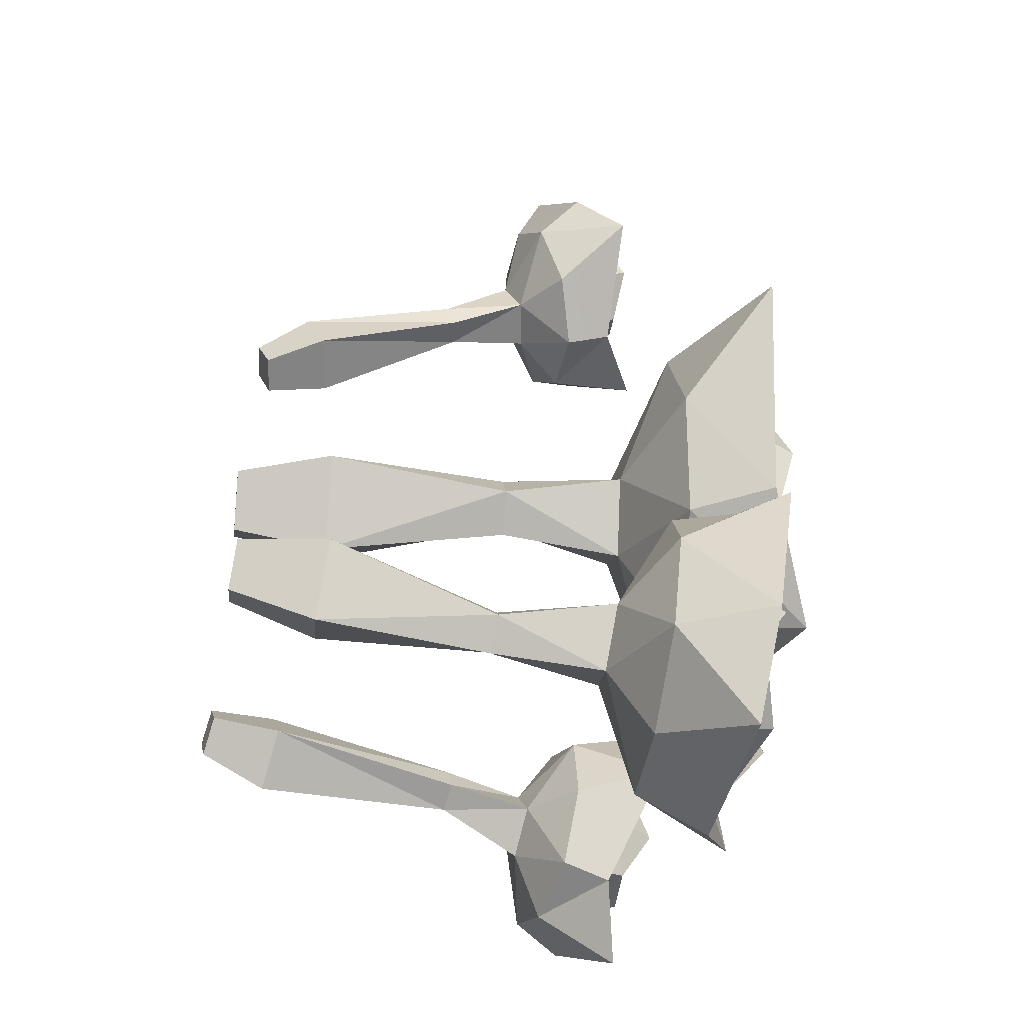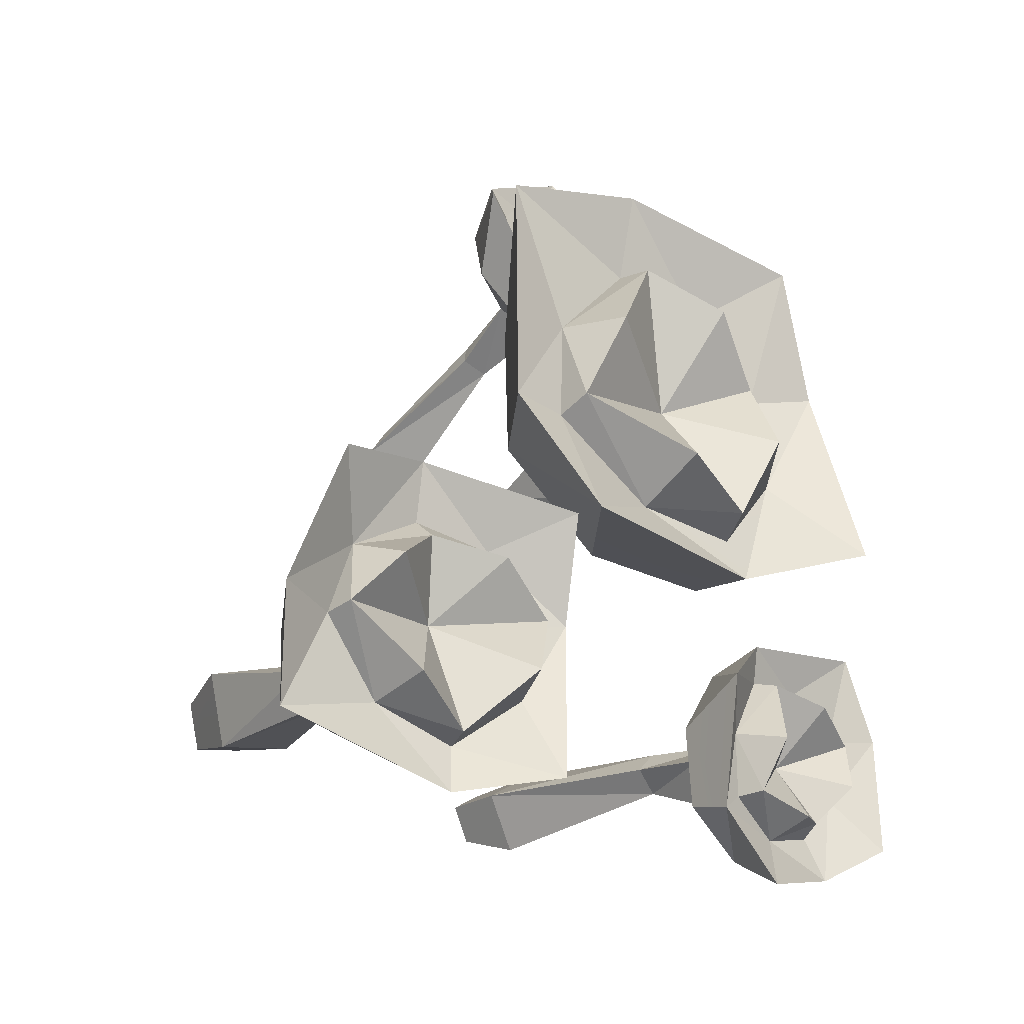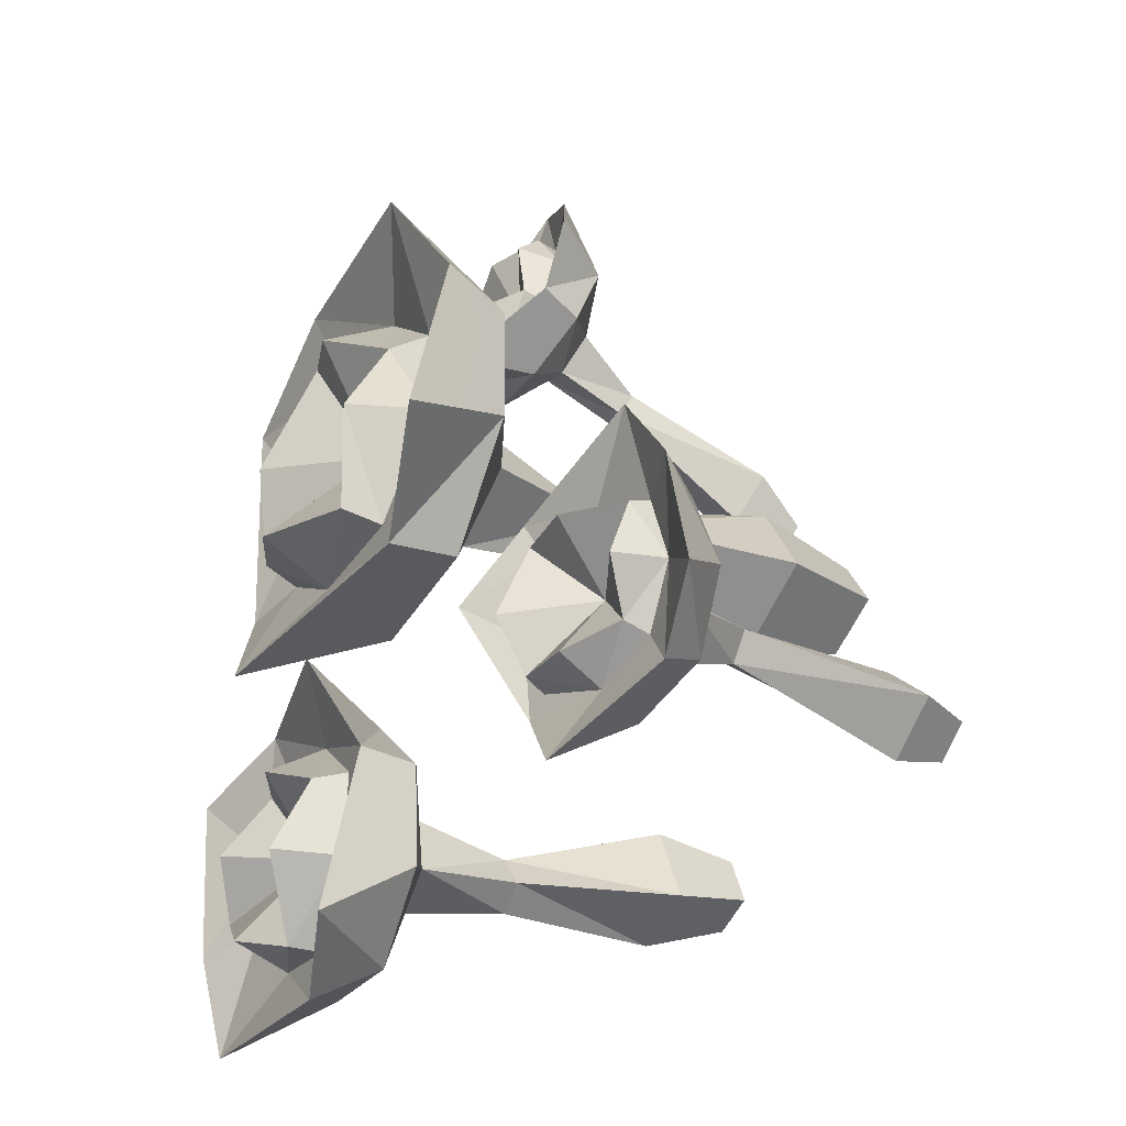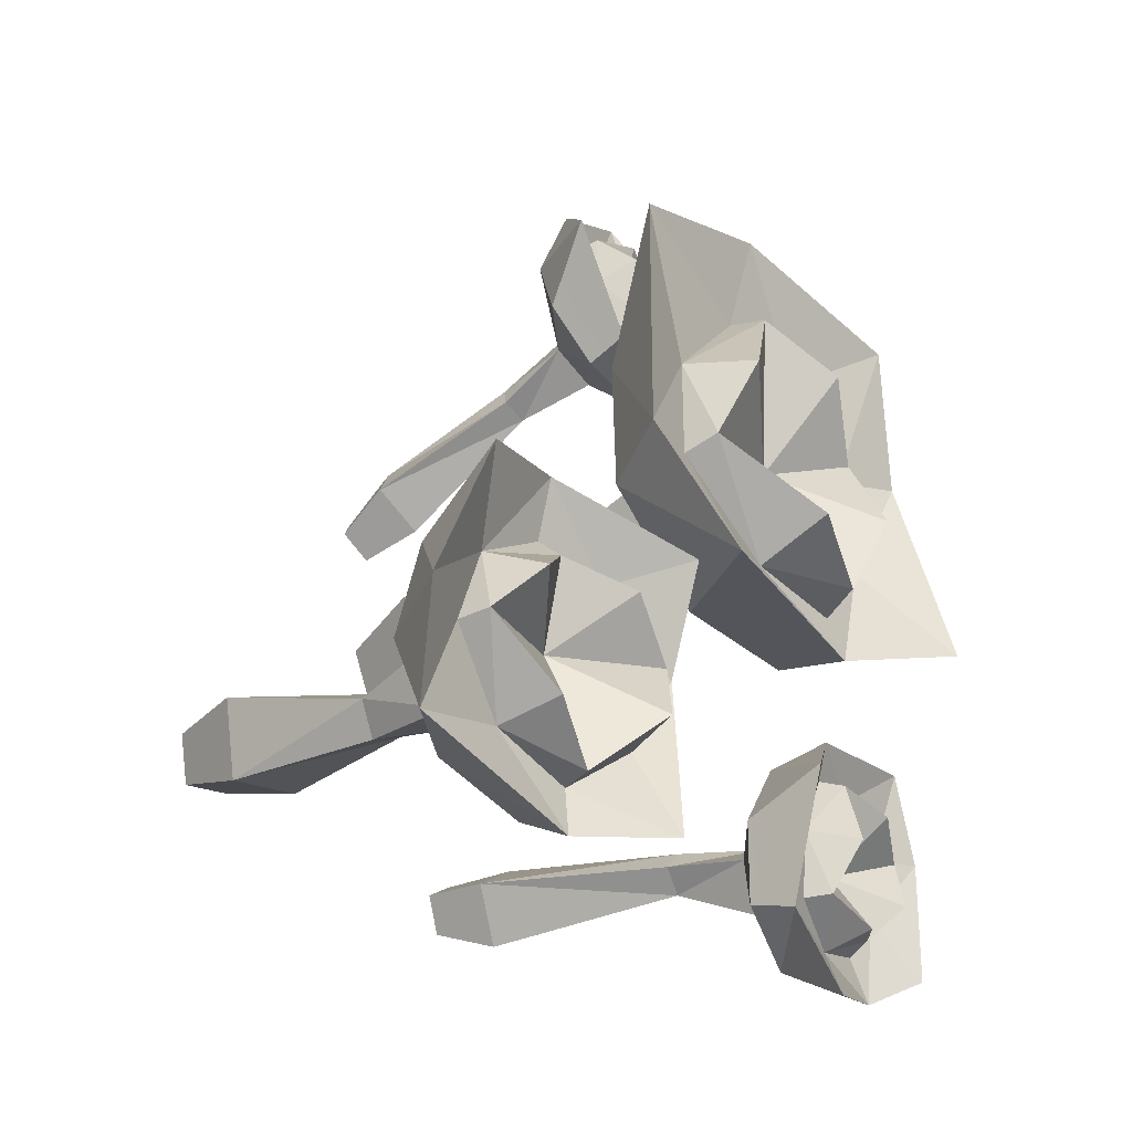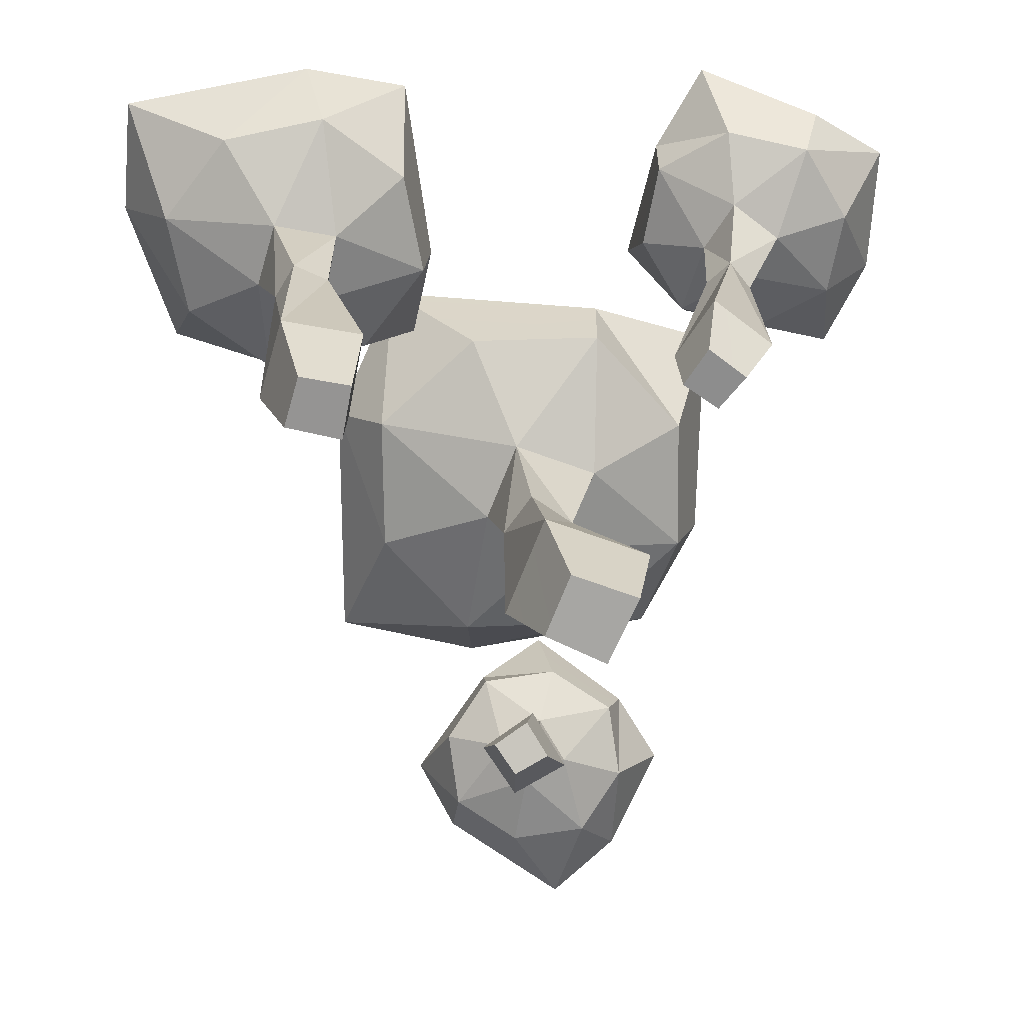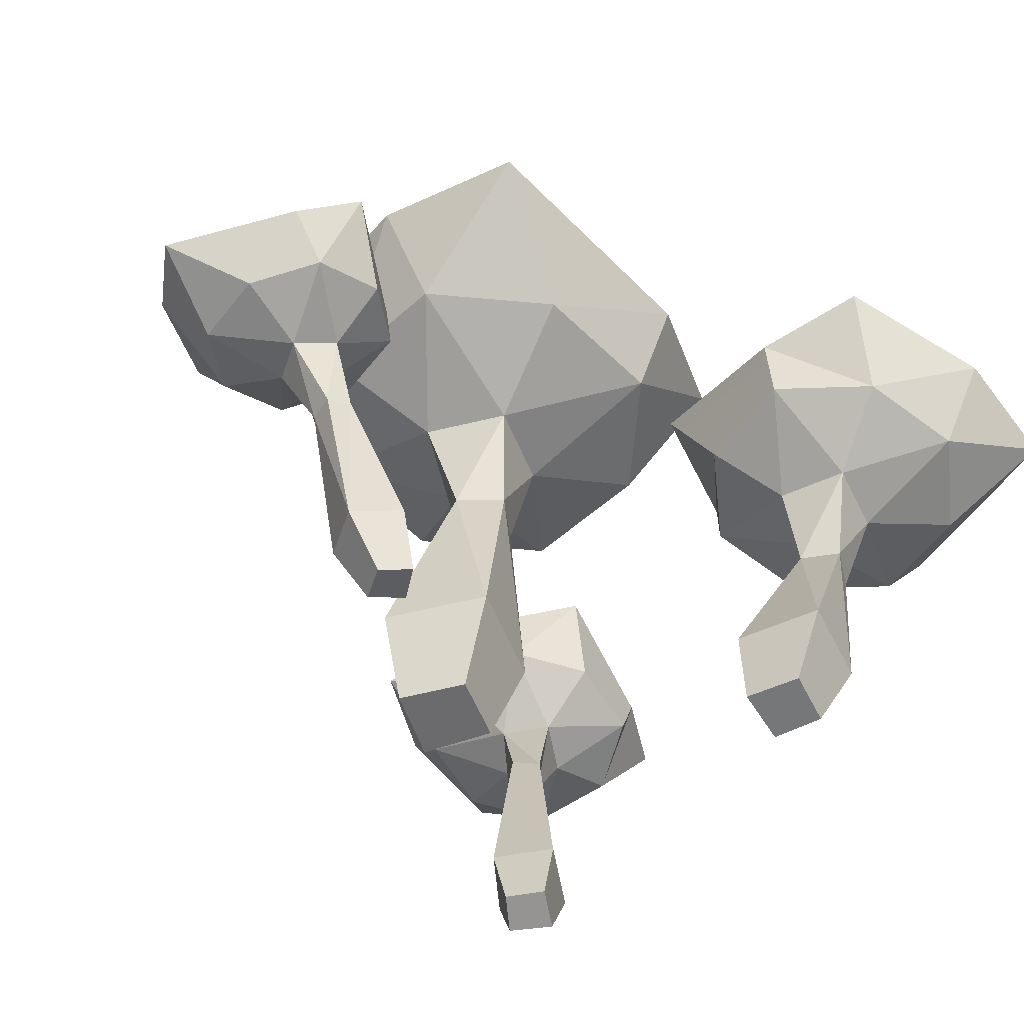
<metadata>
{"format":"obj","ext":"obj","renderer":"f3d","projection":"perspective","resolution":1024,"background":"white","views":[{"elev":-30.2,"azim":78.3,"up":"+Z"},{"elev":-31.6,"azim":140.0,"up":"+Z"},{"elev":-39.5,"azim":-123.1,"up":"+Z"},{"elev":-35.6,"azim":126.5,"up":"+Z"},{"elev":-73.5,"azim":-177.7,"up":"+Y"},{"elev":-56.9,"azim":46.1,"up":"+Y"}]}
</metadata>
<code>
o SM_Env_Flower_07
v -8.514 17.41 13.33
v -4.658 10.51 11.08
v 3.371 15.93 14.49
v 3.408 9.933 10.86
v 2.178 10.08 -8.678
v 7.625 17 -10.63
v 8.388 9.623 -3.476
v 11.5 14.27 -3.104
v 12.02 14.72 11.81
v 8.6 9.575 4.629
v -5.895 10.67 -8.456
v -11.08 11.01 -2.226
v -5.946 14.96 -9.474
v -13.38 18.21 -6.46
v -10.85 10.97 5.878
v -12.28 15.51 6.037
v 7.21 13.37 4.024
v 7.649 13.64 -2.695
v 1.815 14.52 -7.222
v -4.692 14.73 -7.208
v -8.758 14.49 -1.659
v -8.052 14.19 4.663
v -3.505 14.07 9.226
v 2.714 13.86 9.706
v 7.468 15.75 -2.134
v 5.76 17.54 3.219
v 1.633 18.85 -5.47
v -3.941 16.93 -6.496
v -6.106 18.31 -1.147
v -6.398 15.88 4.067
v -2.178 18 7.062
v 2.329 16 9.29
v -0.9027 13.37 1.218
v -0.3815 7.155 -2.267
v 1.695 6.913 2.327
v -5.347 7.674 -0.1336
v -2.817 7.382 4.797
v 0.4813 -12.09 2.513
v -1.742 -17.86 1.972
v -2.02 -11.85 -3.011
v -3.324 -17.73 -1.516
v -8.002 -11.33 -0.4462
v -7.108 -17.47 0.103
v -4.953 -11.62 5.482
v -5.179 -17.62 3.846
v 0.5454 -0.5191 1.192
v -1.61 -0.2944 3.209
v -3.714 -0.08835 0.8349
v -1.258 -0.3431 -1.061
v 21.58 11.68 -9.612
v 19.82 5.605 -12.29
v 23.96 9.891 -18.27
v 20.72 4.808 -18.34
v 5.909 5.782 -20.18
v 5.805 11.68 -25.09
v 10.63 4.933 -24.08
v 11.75 8.851 -26.73
v 23.04 8.612 -25.05
v 16.73 4.554 -23.09
v 5.011 6.591 -14.13
v 8.996 6.833 -9.381
v 4.619 10.38 -14.57
v 6.136 13.36 -8.807
v 15.1 6.456 -8.408
v 15.42 10.46 -7.662
v 16.42 7.94 -22.43
v 11.47 8.431 -23.73
v 7.341 9.604 -20.05
v 6.471 10.03 -15.17
v 10.05 9.747 -11.32
v 18.9 8.742 -13.7
v 14.86 9.205 -10.93
v 20.1 8.3 -18.29
v 12.05 10.25 -23.68
v 15.98 11.66 -21.78
v 9.011 13.31 -20
v 7.302 11.9 -15.81
v 11.14 12.96 -13.53
v 14.79 10.64 -12.39
v 17.81 12.21 -15.3
v 19.92 10.2 -18.22
v 13.19 8.36 -16.73
v 10.1 3.066 -17.13
v 13.82 2.589 -18.02
v 11.06 3.62 -13.14
v 15.09 3.068 -14.32
v 12.11 -13.93 -15.61
v 10.89 -18.85 -13.57
v 7.647 -13.4 -14.53
v 8.07 -18.54 -12.88
v 8.789 -12.83 -9.71
v 8.784 -18.23 -9.828
v 13.63 -13.44 -11.14
v 11.84 -18.59 -10.74
v 12.15 -3.797 -16.74
v 13.39 -3.602 -14.85
v 11.33 -3.246 -13.62
v 10.23 -3.484 -15.72
v -8.68 5.54 18.79
v -6.171 1.378 18.25
v -5.593 3.545 23.96
v -3.65 0.3725 21.59
v 4.726 2.457 15.72
v 6.861 6.235 19.17
v 4.264 1.152 19.76
v 4.783 3.576 22.3
v -1.766 2.351 26.73
v 0.7011 0.322 22.07
v 2.2 3.471 12.38
v -2.146 3.513 11.9
v 2.419 6.092 13.08
v -1.304 8.34 11.4
v -5.703 2.683 14.22
v -6.434 5.457 14.69
v 0.3635 2.727 22.17
v 3.488 3.496 20.58
v 3.738 4.95 16.99
v 1.789 5.63 14.19
v -1.89 5.296 13.88
v -5.182 3.55 19.07
v -4.495 4.45 15.86
v -3.539 2.845 21.88
v 3.074 4.694 21.15
v 0.07895 5.373 22.29
v 2.676 7.338 18.4
v 1.579 6.788 15.23
v -1.529 7.263 16.07
v -3.824 5.359 16.81
v -4.022 5.951 19.98
v -3.578 4.175 22.09
v -0.7882 3.691 17.85
v 1.247 0.3376 15.68
v -0.1809 -0.4266 17.79
v -1.209 0.8606 14.21
v -2.65 -0.004279 16.6
v 0.3555 -14 12.89
v 0.2352 -17.15 10.43
v 2.073 -13.11 10.33
v 1.32 -16.6 8.806
v -0.877 -12.55 8.541
v -0.5411 -16.28 7.656
v -2.611 -13.55 11.44
v -1.637 -16.89 9.494
v 0.3694 -4.578 15.25
v -1.185 -4.457 14.91
v -0.7571 -3.927 13.39
v 0.8334 -4.103 13.88
v -23.96 8.474 -20.09
v -21.25 4.531 -16.79
v -23.17 9.086 -12.84
v -20.19 5.287 -12.09
v -8.829 6.297 -15.36
v -8.07 11.78 -13.88
v -11.17 6.57 -11.03
v -11.71 10.09 -10.13
v -20.5 9.63 -7.987
v -15.91 6.12 -9.851
v -9.901 5.548 -20.08
v -14.17 4.708 -22.31
v -9.91 8.461 -21.1
v -12.93 9.421 -25.61
v -18.91 4.263 -21.11
v -19.8 7.086 -22.82
v -16.24 8.492 -11.48
v -12.27 9.104 -12.16
v -10.35 9.126 -16.27
v -11.08 8.358 -20.04
v -14.75 7.317 -21.6
v -20.54 7.172 -17.09
v -18.35 6.869 -20.31
v -20.13 7.872 -13.42
v -12.92 10.45 -12.61
v -16.5 11.11 -13.25
v -12.01 11.89 -17.01
v -11.73 9.891 -19.95
v -15.3 10.21 -20.77
v -18.06 8.262 -19.78
v -19.68 10.1 -17.39
v -20.23 9.27 -14.12
v -15.45 7.512 -16.5
v -12.47 3.631 -15.41
v -14.92 3.505 -13.57
v -14.32 3.165 -18.08
v -16.92 3.051 -15.93
v -12.48 -13.69 -10.45
v -11.59 -17.81 -10.64
v -9.53 -13.57 -12.65
v -9.722 -17.76 -12.03
v -11.75 -14.2 -15.85
v -11.12 -18.2 -14.04
v -14.88 -14.3 -13.27
v -13.09 -18.24 -12.41
v -13.33 -1.551 -12.9
v -14.77 -1.814 -13.91
v -13.63 -1.839 -15.47
v -12.22 -1.561 -14.26
f 1 2 3
f 3 2 4
f 5 6 7
f 7 6 8
f 9 10 8
f 8 10 7
f 11 12 13
f 13 12 14
f 2 1 15
f 15 1 16
f 6 5 13
f 13 5 11
f 14 12 16
f 16 12 15
f 10 9 4
f 4 9 3
f 9 8 17
f 17 8 18
f 8 6 18
f 18 6 19
f 6 13 19
f 19 13 20
f 14 21 13
f 13 21 20
f 16 1 22
f 22 1 23
f 14 16 21
f 21 16 22
f 1 3 23
f 23 3 24
f 3 9 24
f 24 9 17
f 18 25 17
f 17 25 26
f 18 19 25
f 25 19 27
f 20 28 19
f 19 28 27
f 21 29 20
f 20 29 28
f 22 23 30
f 30 23 31
f 22 30 21
f 21 30 29
f 24 32 23
f 23 32 31
f 24 17 32
f 32 17 26
f 26 25 33
f 25 27 33
f 27 28 33
f 28 29 33
f 30 31 33
f 29 30 33
f 31 32 33
f 32 26 33
f 5 7 34
f 10 35 7
f 7 35 34
f 5 34 11
f 11 34 36
f 12 11 36
f 2 15 37
f 12 36 15
f 15 36 37
f 10 4 35
f 2 37 4
f 4 37 35
f 38 39 40
f 40 39 41
f 40 41 42
f 42 41 43
f 44 42 45
f 45 42 43
f 38 44 39
f 39 44 45
f 39 45 41
f 41 45 43
f 46 47 38
f 38 47 44
f 47 48 44
f 44 48 42
f 49 40 48
f 48 40 42
f 49 46 40
f 40 46 38
f 37 47 35
f 35 47 46
f 36 48 37
f 37 48 47
f 36 34 48
f 48 34 49
f 35 46 34
f 34 46 49
f 50 51 52
f 52 51 53
f 54 55 56
f 56 55 57
f 58 59 57
f 57 59 56
f 60 61 62
f 62 61 63
f 64 51 65
f 65 51 50
f 55 54 62
f 62 54 60
f 63 61 65
f 65 61 64
f 59 58 53
f 53 58 52
f 58 57 66
f 66 57 67
f 57 55 67
f 67 55 68
f 55 62 68
f 68 62 69
f 63 70 62
f 62 70 69
f 50 71 65
f 65 71 72
f 63 65 70
f 70 65 72
f 50 52 71
f 71 52 73
f 52 58 73
f 73 58 66
f 67 74 66
f 66 74 75
f 67 68 74
f 74 68 76
f 69 77 68
f 68 77 76
f 69 70 77
f 77 70 78
f 72 71 79
f 79 71 80
f 72 79 70
f 70 79 78
f 73 81 71
f 71 81 80
f 73 66 81
f 81 66 75
f 75 74 82
f 74 76 82
f 76 77 82
f 77 78 82
f 79 80 82
f 78 79 82
f 80 81 82
f 81 75 82
f 54 56 83
f 59 84 56
f 56 84 83
f 54 83 60
f 60 83 85
f 61 60 85
f 51 64 86
f 61 85 64
f 64 85 86
f 59 53 84
f 51 86 53
f 53 86 84
f 87 88 89
f 89 88 90
f 89 90 91
f 91 90 92
f 93 91 94
f 94 91 92
f 87 93 88
f 88 93 94
f 90 88 92
f 92 88 94
f 95 96 87
f 87 96 93
f 96 97 93
f 93 97 91
f 98 89 97
f 97 89 91
f 95 87 98
f 98 87 89
f 86 96 84
f 84 96 95
f 85 97 86
f 86 97 96
f 85 83 97
f 97 83 98
f 84 95 83
f 83 95 98
f 99 100 101
f 101 100 102
f 103 104 105
f 105 104 106
f 107 108 106
f 106 108 105
f 109 110 111
f 111 110 112
f 113 100 114
f 114 100 99
f 104 103 111
f 111 103 109
f 112 110 114
f 114 110 113
f 108 107 102
f 102 107 101
f 107 106 115
f 115 106 116
f 106 104 116
f 116 104 117
f 104 111 117
f 117 111 118
f 112 119 111
f 111 119 118
f 99 120 114
f 114 120 121
f 112 114 119
f 119 114 121
f 99 101 120
f 120 101 122
f 101 107 122
f 122 107 115
f 116 123 115
f 115 123 124
f 116 117 123
f 123 117 125
f 118 126 117
f 117 126 125
f 118 119 126
f 126 119 127
f 121 120 128
f 128 120 129
f 121 128 119
f 119 128 127
f 122 130 120
f 120 130 129
f 122 115 130
f 130 115 124
f 124 123 131
f 123 125 131
f 125 126 131
f 126 127 131
f 128 129 131
f 127 128 131
f 129 130 131
f 130 124 131
f 103 105 132
f 108 133 105
f 105 133 132
f 103 132 109
f 109 132 134
f 110 109 134
f 100 113 135
f 110 134 113
f 113 134 135
f 108 102 133
f 100 135 102
f 102 135 133
f 136 137 138
f 138 137 139
f 138 139 140
f 140 139 141
f 142 140 143
f 143 140 141
f 136 142 137
f 137 142 143
f 139 137 141
f 141 137 143
f 144 145 136
f 136 145 142
f 145 146 142
f 142 146 140
f 147 138 146
f 146 138 140
f 144 136 147
f 147 136 138
f 135 145 133
f 133 145 144
f 135 134 145
f 145 134 146
f 134 132 146
f 146 132 147
f 133 144 132
f 132 144 147
f 148 149 150
f 150 149 151
f 152 153 154
f 154 153 155
f 156 157 155
f 155 157 154
f 158 159 160
f 160 159 161
f 149 148 162
f 162 148 163
f 153 152 160
f 160 152 158
f 161 159 163
f 163 159 162
f 157 156 151
f 151 156 150
f 156 155 164
f 164 155 165
f 155 153 165
f 165 153 166
f 153 160 166
f 166 160 167
f 161 168 160
f 160 168 167
f 148 169 163
f 163 169 170
f 161 163 168
f 168 163 170
f 148 150 169
f 169 150 171
f 150 156 171
f 171 156 164
f 165 172 164
f 164 172 173
f 165 166 172
f 172 166 174
f 167 175 166
f 166 175 174
f 167 168 175
f 175 168 176
f 170 169 177
f 177 169 178
f 170 177 168
f 168 177 176
f 171 179 169
f 169 179 178
f 171 164 179
f 179 164 173
f 173 172 180
f 172 174 180
f 174 175 180
f 175 176 180
f 177 178 180
f 176 177 180
f 178 179 180
f 179 173 180
f 152 154 181
f 157 182 154
f 154 182 181
f 152 181 158
f 158 181 183
f 159 158 183
f 149 162 184
f 159 183 162
f 162 183 184
f 157 151 182
f 149 184 151
f 151 184 182
f 185 186 187
f 187 186 188
f 189 187 190
f 190 187 188
f 191 189 192
f 192 189 190
f 191 192 185
f 185 192 186
f 186 192 188
f 188 192 190
f 193 194 185
f 185 194 191
f 194 195 191
f 191 195 189
f 196 187 195
f 195 187 189
f 196 193 187
f 187 193 185
f 184 194 182
f 182 194 193
f 183 195 184
f 184 195 194
f 183 181 195
f 195 181 196
f 181 182 196
f 196 182 193

</code>
